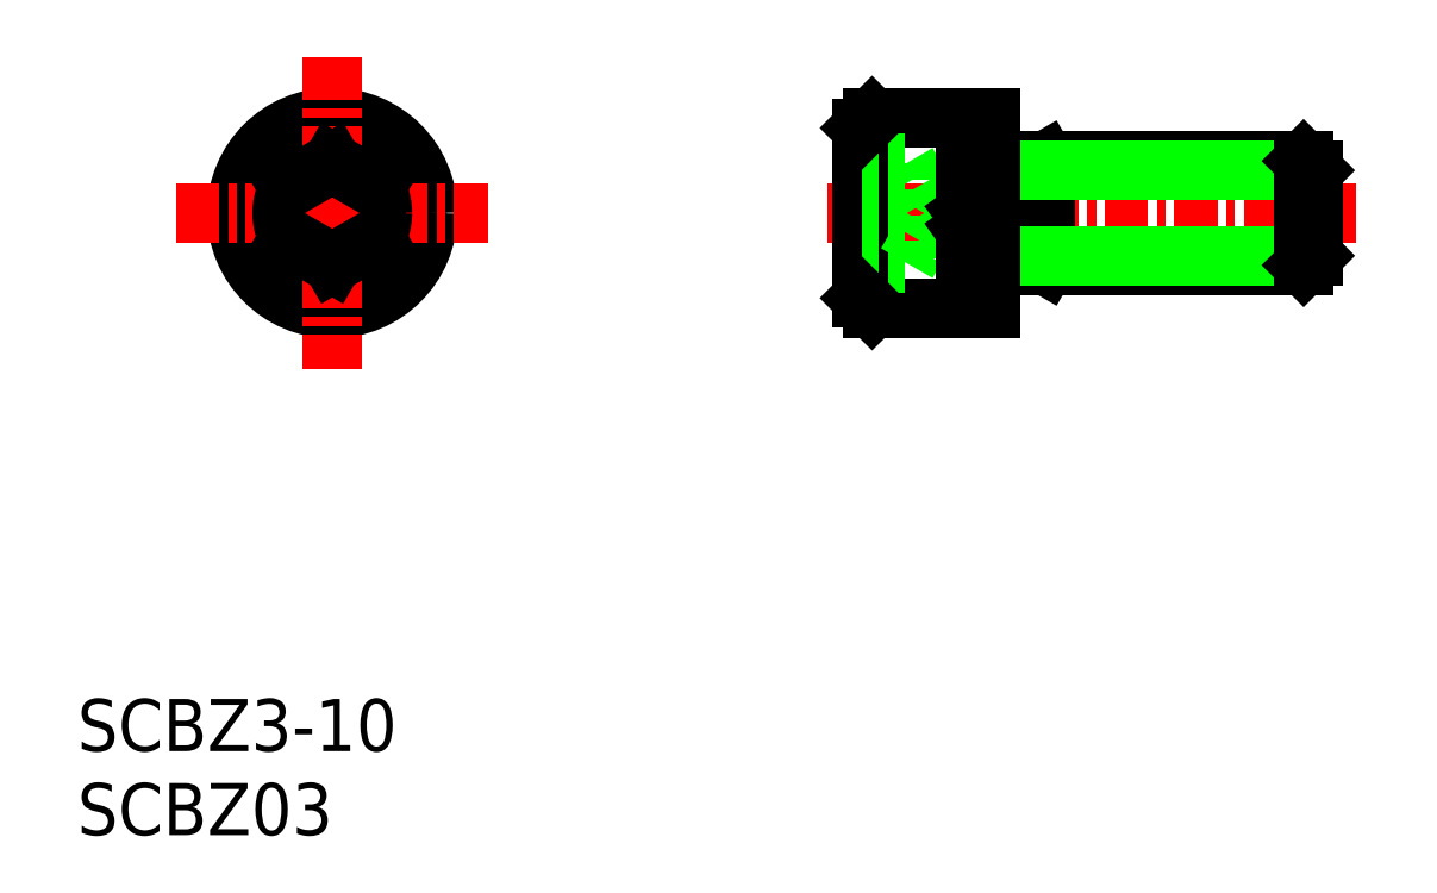
<metadata>
{"format":"dxf","ext":"dxf","renderer":"ezdxf+matplotlib","layout":"modelspace","background":"white","min_lineweight":24,"dpi":150}
</metadata>
<code>
0
SECTION
2
ENTITIES
0
TEXT
8
0
10
9.57
20
4.438
30
0
40
1.5
1
SCBZ03
0
TEXT
8
0
10
9.57
20
6.86
30
0
40
1.5
1
SCBZ3-10
0
LINE
8
CENTER
10
31.16
20
22.36
30
0
11
46.66
21
22.36
31
0
0
CIRCLE
8
0
10
16.91
20
22.36
30
0
40
2.45
0
CIRCLE
8
0
10
16.91
20
22.36
30
0
40
2.75
0
LINE
8
CENTER
10
12.41
20
22.36
30
0
11
21.41
21
22.36
31
0
0
LINE
8
0
10
15.66
20
23.08
30
0
11
15.66
21
21.64
31
0
0
LINE
8
0
10
18.16
20
23.08
30
0
11
18.16
21
21.64
31
0
0
CIRCLE
8
0
10
16.91
20
22.36
30
0
40
1.443
0
LINE
8
CENTER
10
16.91
20
26.86
30
0
11
16.91
21
17.86
31
0
0
LINE
8
0
10
18.16
20
21.64
30
0
11
16.91
21
20.91
31
0
0
LINE
8
0
10
16.91
20
20.91
30
0
11
15.66
21
21.64
31
0
0
LINE
8
0
10
16.91
20
23.8
30
0
11
18.16
21
23.08
31
0
0
LINE
8
0
10
16.91
20
23.8
30
0
11
15.66
21
23.08
31
0
0
LINE
8
0
10
32.46
20
25.11
30
0
11
35.16
21
25.11
31
0
0
LINE
8
0
10
32.46
20
19.61
30
0
11
35.16
21
19.61
31
0
0
LINE
8
0
10
33.46
20
23.8
30
0
11
34.3
21
22.36
31
0
0
LINE
8
0
10
32.16
20
24.81
30
0
11
32.16
21
19.91
31
0
0
LINE
8
0
10
33.46
20
23.8
30
0
11
33.46
21
20.91
31
0
0
LINE
8
0
10
32.46
20
25.11
30
0
11
32.46
21
19.61
31
0
0
LINE
8
0
10
32.16
20
21.64
30
0
11
33.46
21
21.64
31
0
0
LINE
8
0
10
32.16
20
20.91
30
0
11
33.46
21
20.91
31
0
0
LINE
8
0
10
32.46
20
19.61
30
0
11
32.16
21
19.91
31
0
0
LINE
8
0
10
33.46
20
20.91
30
0
11
34.3
21
22.36
31
0
0
LINE
8
0
10
32.16
20
23.8
30
0
11
33.46
21
23.8
31
0
0
LINE
8
0
10
32.16
20
23.08
30
0
11
33.46
21
23.08
31
0
0
LINE
8
0
10
32.46
20
25.11
30
0
11
32.16
21
24.81
31
0
0
LINE
8
0
10
35.16
20
25.11
30
0
11
35.16
21
19.61
31
0
0
LINE
8
0
10
37.46
20
23.86
30
0
11
37.46
21
20.86
31
0
0
LINE
8
0
10
37.46
20
23.86
30
0
11
37.46
21
20.86
31
0
0
LINE
8
0
10
36.77
20
23.21
30
0
11
36.77
21
21.51
31
0
0
LINE
8
0
10
35.16
20
22.36
30
0
11
35.86
21
22.86
31
0
0
LINE
8
0
10
36.77
20
21.26
30
0
11
37.46
21
20.86
31
0
0
LINE
8
0
10
35.86
20
21.26
30
0
11
36.77
21
21.26
31
0
0
LINE
8
0
10
35.16
20
19.61
30
0
11
35.86
21
19.61
31
0
0
LINE
8
0
10
35.16
20
21.86
30
0
11
35.86
21
22.36
31
0
0
LINE
8
0
10
36.77
20
23.46
30
0
11
37.46
21
23.86
31
0
0
LINE
8
0
10
35.86
20
23.46
30
0
11
36.77
21
23.46
31
0
0
LINE
8
0
10
35.16
20
25.11
30
0
11
35.86
21
25.11
31
0
0
LINE
8
0
10
37.46
20
20.86
30
0
11
44.89
21
20.86
31
0
0
LINE
8
0
10
37
20
21.13
30
0
11
45.16
21
21.13
31
0
0
LINE
8
0
10
37.46
20
23.86
30
0
11
44.89
21
23.86
31
0
0
LINE
8
0
10
37
20
23.59
30
0
11
45.16
21
23.59
31
0
0
LINE
8
0
10
44.89
20
23.86
30
0
11
44.89
21
20.86
31
0
0
LINE
8
0
10
45.16
20
23.59
30
0
11
45.16
21
21.13
31
0
0
LINE
8
0
10
44.89
20
20.86
30
0
11
45.16
21
21.13
31
0
0
LINE
8
0
10
45.16
20
23.59
30
0
11
44.89
21
23.86
31
0
0
LINE
8
0
10
35.86
20
25.11
30
0
11
35.86
21
19.61
31
0
0
VIEWPORT
8
0
10
5.722
20
4.008
30
0
40
13.17
41
8.747
68
     1
69
     1
0
VIEWPORT
8
0
10
5.722
20
4.008
30
0
40
9.155
41
6.413
68
     2
69
     2
0
ENDSEC
0
EOF

</code>
